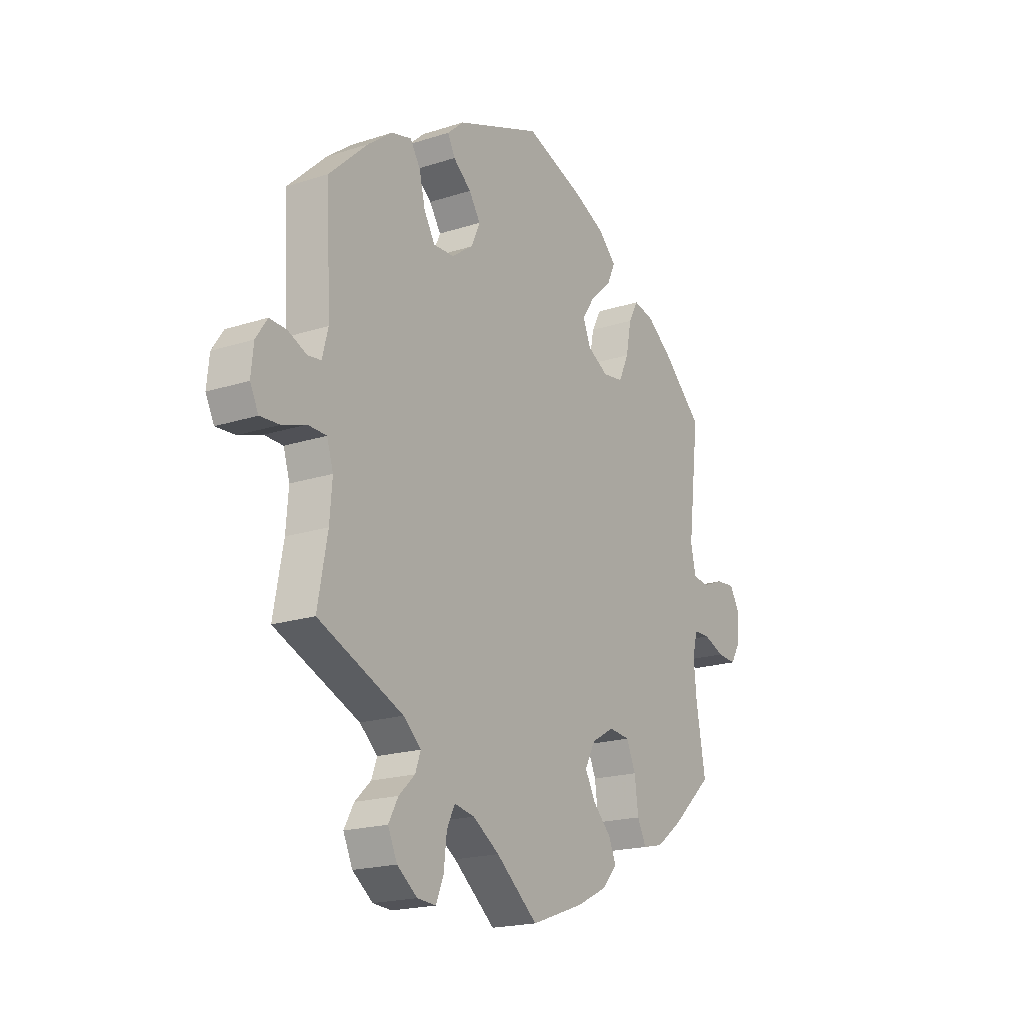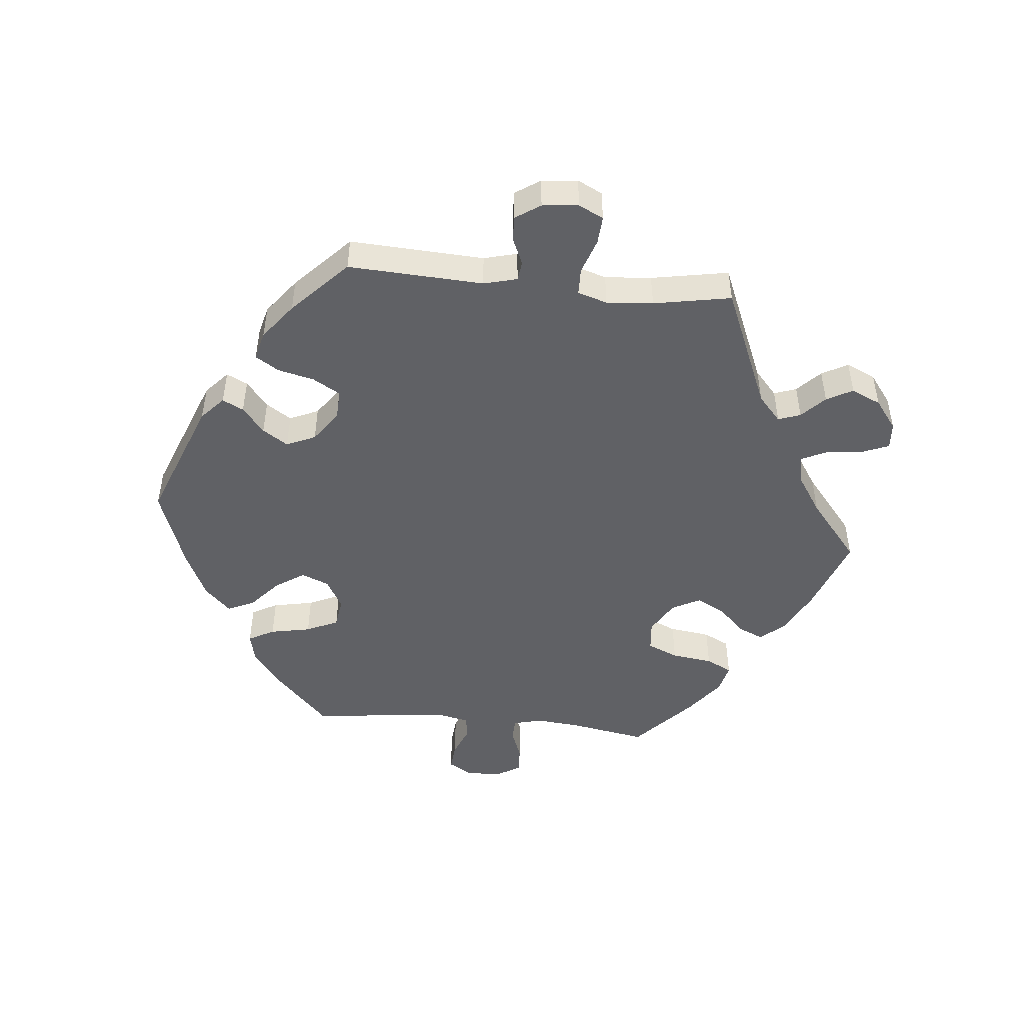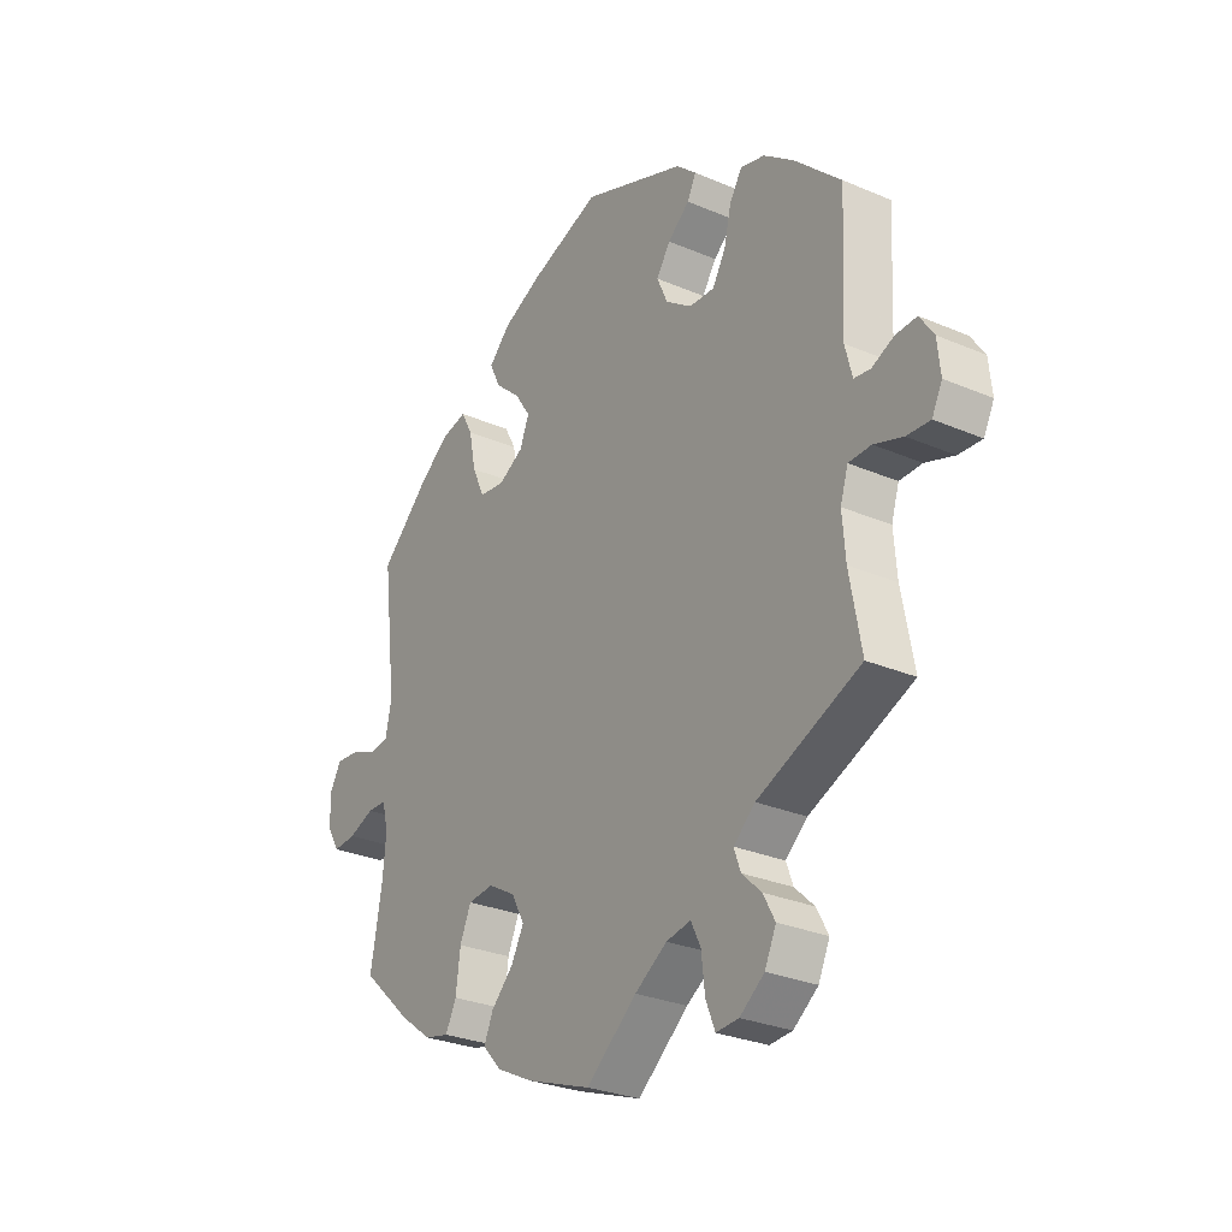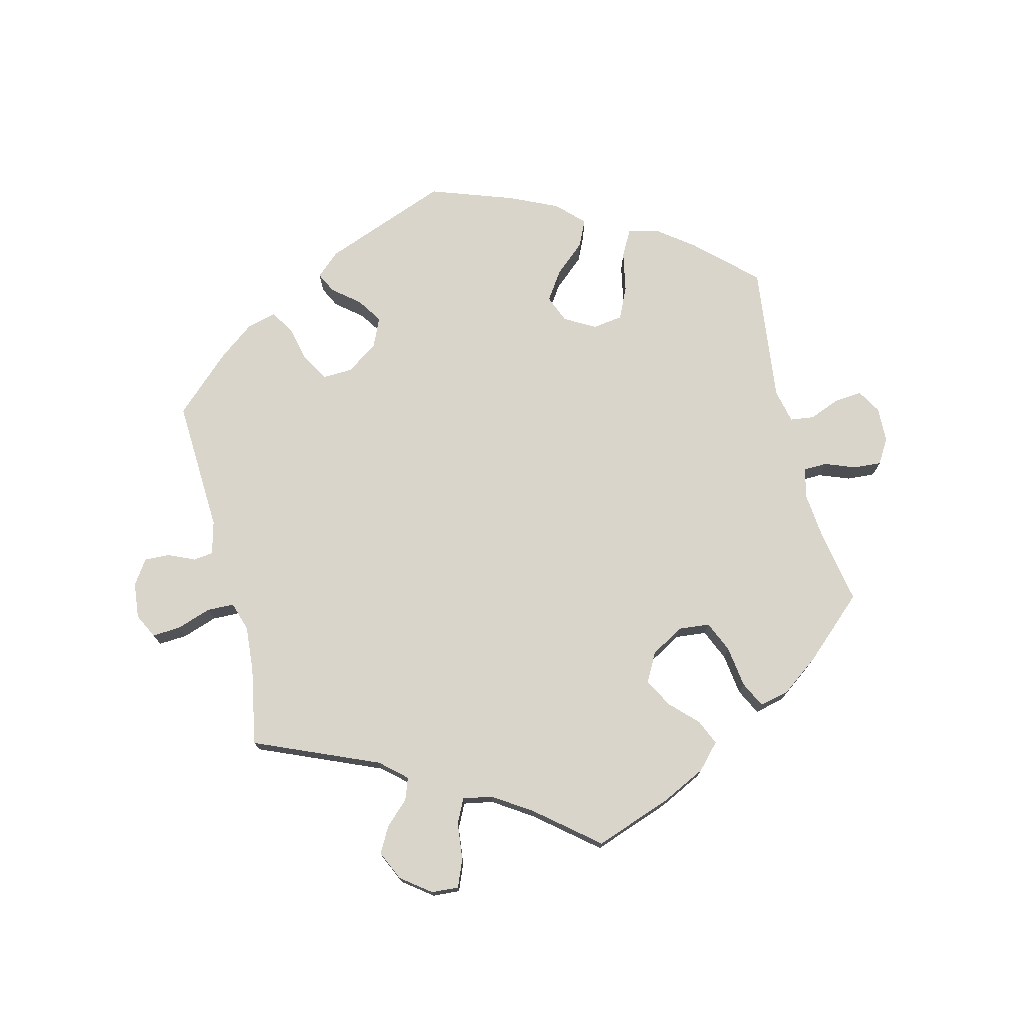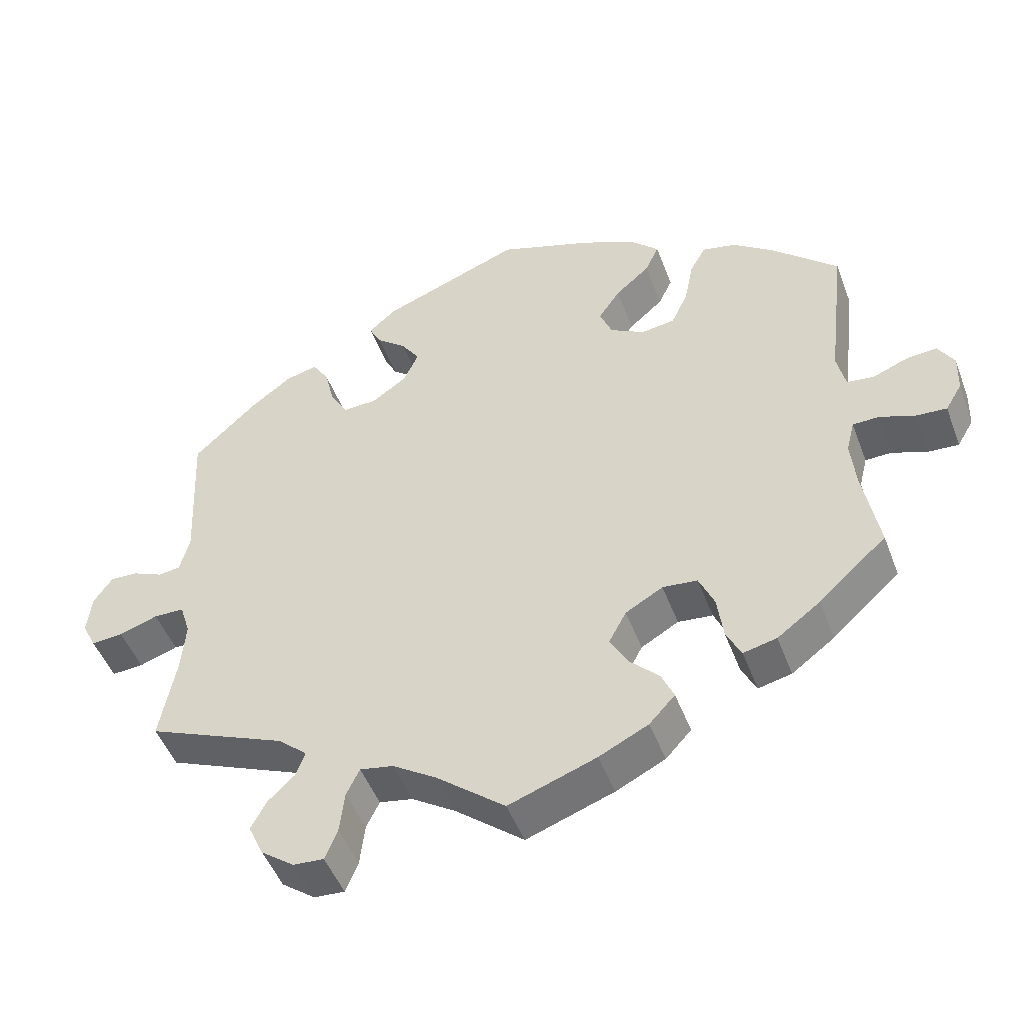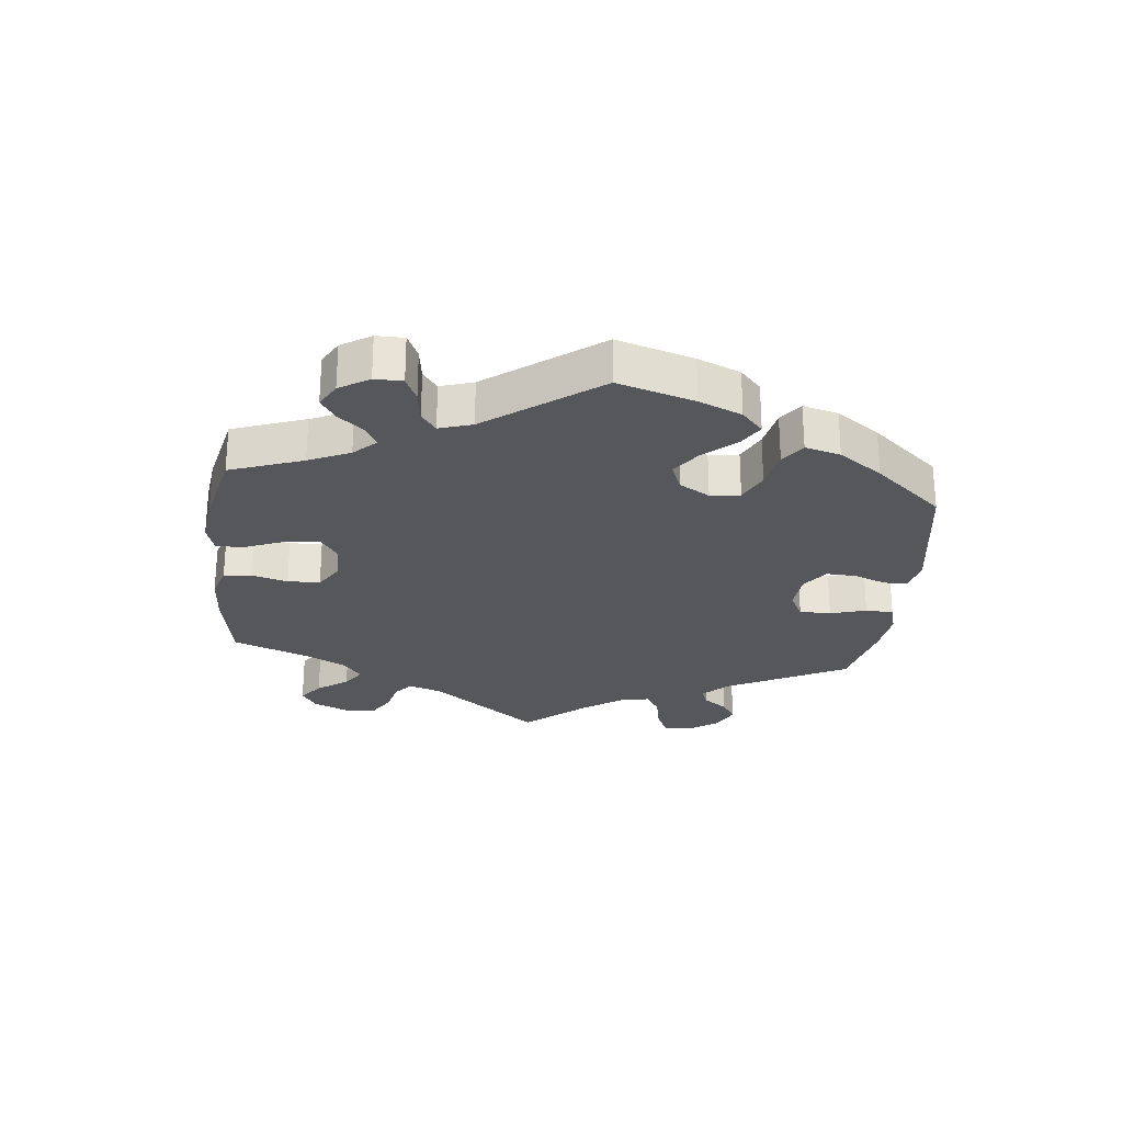
<metadata>
{"format":"obj","ext":"obj","renderer":"f3d","projection":"perspective","resolution":1024,"background":"white","views":[{"elev":-19.2,"azim":121.4,"up":"+Z"},{"elev":-47.6,"azim":84.3,"up":"+Y"},{"elev":-28.3,"azim":57.1,"up":"+Z"},{"elev":74.4,"azim":166.1,"up":"+Y"},{"elev":-48.8,"azim":-159.7,"up":"+Z"},{"elev":-26.4,"azim":-66.2,"up":"+Y"}]}
</metadata>
<code>
v -0.156 0.07 0.361
v 0.203 0.07 0.542
v -0.561 0.07 0.026
v 0.155 0.07 0.397
v -0.679 0.07 0.011
v -0.31 0.07 0.413
v -0.515 0.07 -0.186
v 0.689 0.07 -0.043
v -0.508 0.07 -0.113
v 0.162 0.07 -0.498
v 0.345 0.07 -0.504
v 0.176 0.07 0.35
v -0.677 0.07 -0.046
v 0.387 0.07 0.441
v 0.276 0.07 0.312
v 0.656 0.07 0.055
v -0.237 0.07 0.451
v 0.567 0.07 -0.061
v -0.173 0.07 -0.416
v 0.683 0.07 0.015
v 0.615 0.07 0.053
v 0.242 0.07 0.507
v -0.558 0.07 -0.064
v 0.316 0.07 0.415
v 0.54 0.07 0.038
v -0.308 0.07 -0.414
v 0.254 0.07 -0.633
v -0.299 0.07 -0.347
v -0.333 0.07 0.455
v -0.653 0.07 -0.086
v -0.608 0.07 -0.083
v -0.126 0.07 -0.575
v 0.236 0.07 -0.589
v 0.229 0.07 -0.528
v -0.52 0.07 -0.065
v -0.277 0.07 -0.297
v 0.302 0.07 0.356
v -0.611 0.07 0.046
v -0.51 0.07 0.086
v -0.537 0.07 -0.31
v -0.537 0.07 0.31
v -0.656 0.07 0.05
v -0.522 0.07 0.031
v -0.382 0.07 0.444
v 0.446 0.07 0.396
v 0.346 0.07 -0.594
v -0.215 0.07 0.536
v -0.234 0.07 -0.5
v 0.307 0.07 -0.468
v -0.439 0.07 -0.399
v -0.148 0.07 -0.37
v 0.572 0.07 0.034
v -0.329 0.07 -0.456
v 0.537 0.07 0.31
v 0.368 0.07 -0.546
v -0.273 0.07 0.295
v -0.137 0.07 0.572
v 0.523 0.07 -0.062
v 0 0.07 0.62
v -0.197 0.07 -0.54
v 0.508 0.07 -0.11
v 0.182 0.07 0.438
v 0.298 0.07 -0.63
v 0.514 0.07 -0.185
v -0.174 0.07 0.316
v -0.216 0.07 -0.459
v 0.669 0.07 -0.083
v 0.21 0.07 -0.489
v -0.297 0.07 0.347
v -0.257 0.07 0.494
v -0.187 0.07 0.407
v -0.173 0.07 -0.323
v 0.537 0.07 -0.31
v 0.099 0.07 -0.539
v 0.227 0.07 0.314
v 0.623 0.07 -0.08
v 0.294 0.07 -0.432
v 0.225 0.07 0.473
v 0 0.07 -0.62
v -0.442 0.07 0.399
v 0.526 0.07 0.092
v 0.34 0.07 0.453
v -0.377 0.07 -0.445
v -0.224 0.07 0.288
v 0.336 0.07 -0.395
v -0.227 0.07 -0.292
v -0.156 -0 0.361
v 0.203 -0 0.542
v -0.561 -0 0.026
v 0.155 -0 0.397
v -0.679 -0 0.011
v -0.31 -0 0.413
v -0.515 -0 -0.186
v 0.689 -0 -0.043
v -0.508 -0 -0.113
v 0.162 -0 -0.498
v 0.345 -0 -0.504
v 0.176 -0 0.35
v -0.677 -0 -0.046
v 0.387 -0 0.441
v 0.276 -0 0.312
v 0.656 -0 0.055
v -0.237 -0 0.451
v 0.567 -0 -0.061
v -0.173 -0 -0.416
v 0.683 -0 0.015
v 0.615 -0 0.053
v 0.242 -0 0.507
v -0.558 -0 -0.064
v 0.316 -0 0.415
v 0.54 -0 0.038
v -0.308 -0 -0.414
v 0.254 -0 -0.633
v -0.299 -0 -0.347
v -0.333 -0 0.455
v -0.653 -0 -0.086
v -0.608 -0 -0.083
v -0.126 -0 -0.575
v 0.236 -0 -0.589
v 0.229 -0 -0.528
v -0.52 -0 -0.065
v -0.277 -0 -0.297
v 0.302 -0 0.356
v -0.611 -0 0.046
v -0.51 -0 0.086
v -0.537 -0 -0.31
v -0.537 -0 0.31
v -0.656 -0 0.05
v -0.522 -0 0.031
v -0.382 -0 0.444
v 0.446 -0 0.396
v 0.346 -0 -0.594
v -0.215 -0 0.536
v -0.234 -0 -0.5
v 0.307 -0 -0.468
v -0.439 -0 -0.399
v -0.148 -0 -0.37
v 0.572 -0 0.034
v -0.329 -0 -0.456
v 0.537 -0 0.31
v 0.368 -0 -0.546
v -0.273 -0 0.295
v -0.137 -0 0.572
v 0.523 -0 -0.062
v 0 -0 0.62
v -0.197 -0 -0.54
v 0.508 -0 -0.11
v 0.182 -0 0.438
v 0.298 -0 -0.63
v 0.514 -0 -0.185
v -0.174 -0 0.316
v -0.216 -0 -0.459
v 0.669 -0 -0.083
v 0.21 -0 -0.489
v -0.297 -0 0.347
v -0.257 -0 0.494
v -0.187 -0 0.407
v -0.173 -0 -0.323
v 0.537 -0 -0.31
v 0.099 -0 -0.539
v 0.227 -0 0.314
v 0.623 -0 -0.08
v 0.294 -0 -0.432
v 0.225 -0 0.473
v 0 -0 -0.62
v -0.442 -0 0.399
v 0.526 -0 0.092
v 0.34 -0 0.453
v -0.377 -0 -0.445
v -0.224 -0 0.288
v 0.336 -0 -0.395
v -0.227 -0 -0.292
f 71 17 70 47
f 1 71 47 57
f 44 29 6 69
f 44 69 56
f 39 41 80 44
f 43 39 44 56
f 5 42 38 3
f 5 3 43
f 13 5 43
f 23 31 30 13
f 35 23 13 43
f 9 35 43 56
f 83 50 40 7
f 28 26 53 83
f 36 28 83 7
f 86 36 7 9
f 60 48 66 19
f 60 19 51
f 74 79 32 60
f 10 74 60 51
f 68 10 51 72
f 63 27 33 34
f 63 34 68
f 46 63 68
f 49 11 55 46
f 77 49 46 68
f 85 77 68 72
f 64 73 85 72
f 8 67 76 18
f 8 18 58
f 20 8 58
f 52 21 16 20
f 25 52 20 58
f 81 25 58 61
f 45 54 81 61
f 37 24 82 14
f 15 37 14 45
f 2 22 78 62
f 2 62 4
f 1 57 59 2
f 86 9 56 84
f 86 84 65
f 15 45 61 64
f 75 15 64 72
f 12 75 72 86
f 65 1 2 4
f 4 12 86 65
f 133 156 103 157
f 143 133 157 87
f 155 92 115 130
f 142 155 130
f 130 166 127 125
f 142 130 125 129
f 89 124 128 91
f 129 89 91
f 129 91 99
f 99 116 117 109
f 129 99 109 121
f 142 129 121 95
f 93 126 136 169
f 169 139 112 114
f 93 169 114 122
f 95 93 122 172
f 105 152 134 146
f 137 105 146
f 146 118 165 160
f 137 146 160 96
f 158 137 96 154
f 120 119 113 149
f 154 120 149
f 154 149 132
f 132 141 97 135
f 154 132 135 163
f 158 154 163 171
f 158 171 159 150
f 104 162 153 94
f 144 104 94
f 144 94 106
f 106 102 107 138
f 144 106 138 111
f 147 144 111 167
f 147 167 140 131
f 100 168 110 123
f 131 100 123 101
f 148 164 108 88
f 90 148 88
f 88 145 143 87
f 170 142 95 172
f 151 170 172
f 150 147 131 101
f 158 150 101 161
f 172 158 161 98
f 90 88 87 151
f 151 172 98 90
f 2 88 108 22
f 22 108 164 78
f 78 164 148 62
f 62 148 90 4
f 4 90 98 12
f 12 98 161 75
f 75 161 101 15
f 15 101 123 37
f 37 123 110 24
f 24 110 168 82
f 82 168 100 14
f 14 100 131 45
f 45 131 140 54
f 54 140 167 81
f 81 167 111 25
f 25 111 138 52
f 52 138 107 21
f 21 107 102 16
f 16 102 106 20
f 20 106 94 8
f 8 94 153 67
f 67 153 162 76
f 76 162 104 18
f 18 104 144 58
f 58 144 147 61
f 61 147 150 64
f 64 150 159 73
f 73 159 171 85
f 85 171 163 77
f 77 163 135 49
f 49 135 97 11
f 11 97 141 55
f 55 141 132 46
f 46 132 149 63
f 63 149 113 27
f 27 113 119 33
f 33 119 120 34
f 34 120 154 68
f 68 154 96 10
f 10 96 160 74
f 74 160 165 79
f 79 165 118 32
f 32 118 146 60
f 60 146 134 48
f 48 134 152 66
f 66 152 105 19
f 19 105 137 51
f 51 137 158 72
f 72 158 172 86
f 86 172 122 36
f 36 122 114 28
f 28 114 112 26
f 26 112 139 53
f 53 139 169 83
f 83 169 136 50
f 50 136 126 40
f 40 126 93 7
f 7 93 95 9
f 9 95 121 35
f 35 121 109 23
f 23 109 117 31
f 31 117 116 30
f 30 116 99 13
f 13 99 91 5
f 5 91 128 42
f 42 128 124 38
f 38 124 89 3
f 3 89 129 43
f 43 129 125 39
f 39 125 127 41
f 41 127 166 80
f 80 166 130 44
f 44 130 115 29
f 29 115 92 6
f 6 92 155 69
f 69 155 142 56
f 56 142 170 84
f 84 170 151 65
f 65 151 87 1
f 1 87 157 71
f 71 157 103 17
f 17 103 156 70
f 70 156 133 47
f 47 133 143 57
f 57 143 145 59
f 59 145 88 2

</code>
